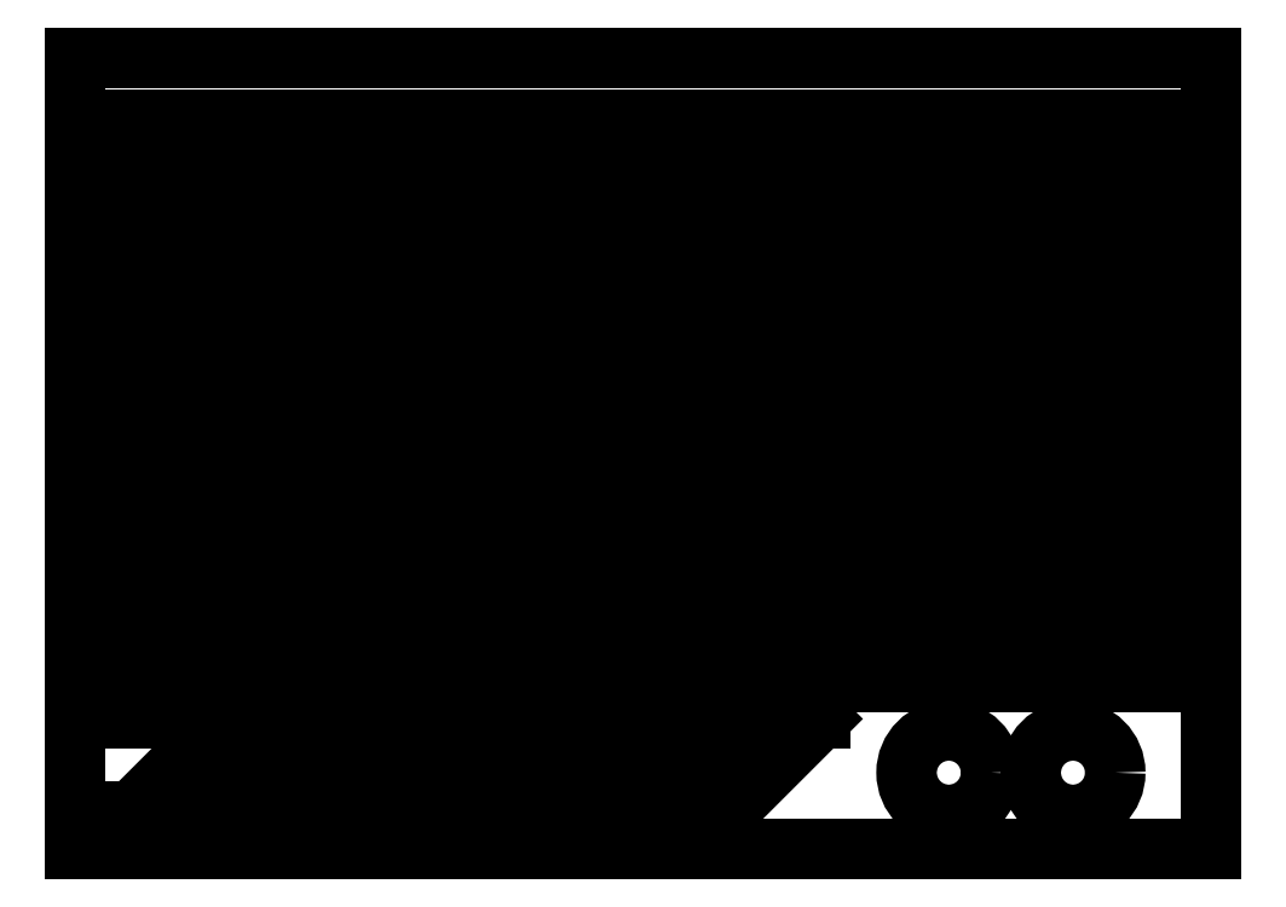
<metadata>
{"format":"dxf","ext":"dxf","renderer":"ezdxf+matplotlib","layout":"modelspace","background":"white","min_lineweight":24,"dpi":150}
</metadata>
<code>
0
SECTION
2
ENTITIES
0
CIRCLE
8
0
10
2.156
20
0.7468
30
0
40
0.02127
0
CIRCLE
8
0
10
2.093
20
0.7468
30
0
40
0.02127
0
LINE
8
0
10
2.029
20
0.7738
30
0
11
1.982
21
0.727
31
0
0
LINE
8
0
10
1.729
20
0.7738
30
0
11
1.682
21
0.727
31
0
0
LINE
8
0
10
2.01
20
0.7738
30
0
11
1.963
21
0.727
31
0
0
LINE
8
0
10
1.982
20
0.7738
30
0
11
1.935
21
0.727
31
0
0
LINE
8
0
10
1.963
20
0.7738
30
0
11
1.916
21
0.727
31
0
0
LINE
8
0
10
1.935
20
0.7738
30
0
11
1.888
21
0.727
31
0
0
LINE
8
0
10
1.916
20
0.7738
30
0
11
1.869
21
0.727
31
0
0
LINE
8
0
10
1.888
20
0.7738
30
0
11
1.841
21
0.727
31
0
0
LINE
8
0
10
1.869
20
0.7738
30
0
11
1.823
21
0.727
31
0
0
LINE
8
0
10
1.841
20
0.7738
30
0
11
1.794
21
0.727
31
0
0
LINE
8
0
10
1.823
20
0.7738
30
0
11
1.776
21
0.727
31
0
0
LINE
8
0
10
1.794
20
0.7738
30
0
11
1.748
21
0.727
31
0
0
LINE
8
0
10
1.776
20
0.7738
30
0
11
1.729
21
0.727
31
0
0
LINE
8
0
10
1.748
20
0.7738
30
0
11
1.701
21
0.727
31
0
0
LINE
8
0
10
1.654
20
0.7082
30
0
11
1.654
21
1.107
31
0
0
LINE
8
0
10
1.916
20
0.727
30
0
11
1.935
21
0.727
31
0
0
LINE
8
0
10
1.654
20
0.7082
30
0
11
2.226
21
0.7082
31
0
0
LINE
8
0
10
1.729
20
0.727
30
0
11
1.748
21
0.727
31
0
0
LINE
8
0
10
1.682
20
0.727
30
0
11
1.701
21
0.727
31
0
0
LINE
8
0
10
1.869
20
0.727
30
0
11
1.888
21
0.727
31
0
0
LINE
8
0
10
1.823
20
0.727
30
0
11
1.841
21
0.727
31
0
0
LINE
8
0
10
1.776
20
0.727
30
0
11
1.794
21
0.727
31
0
0
LINE
8
0
10
1.963
20
0.727
30
0
11
1.982
21
0.727
31
0
0
LINE
8
0
10
1.701
20
0.7738
30
0
11
1.701
21
1.076
31
0
0
LINE
8
0
10
1.729
20
0.7738
30
0
11
1.729
21
1.076
31
0
0
LINE
8
0
10
1.916
20
0.7738
30
0
11
1.916
21
1.076
31
0
0
LINE
8
0
10
1.869
20
0.7738
30
0
11
1.869
21
1.076
31
0
0
LINE
8
0
10
1.823
20
0.7738
30
0
11
1.823
21
1.076
31
0
0
LINE
8
0
10
1.776
20
0.7738
30
0
11
1.776
21
1.076
31
0
0
LINE
8
0
10
1.682
20
0.7738
30
0
11
1.682
21
1.076
31
0
0
LINE
8
0
10
1.888
20
0.7738
30
0
11
1.888
21
1.076
31
0
0
LINE
8
0
10
1.841
20
0.7738
30
0
11
1.841
21
1.076
31
0
0
LINE
8
0
10
1.794
20
0.7738
30
0
11
1.794
21
1.076
31
0
0
LINE
8
0
10
1.748
20
0.7738
30
0
11
1.748
21
1.076
31
0
0
LINE
8
0
10
1.682
20
0.7738
30
0
11
1.701
21
0.7738
31
0
0
LINE
8
0
10
2.01
20
0.7738
30
0
11
2.01
21
1.076
31
0
0
LINE
8
0
10
1.963
20
0.7738
30
0
11
1.963
21
1.076
31
0
0
LINE
8
0
10
2.029
20
0.7738
30
0
11
2.029
21
1.076
31
0
0
LINE
8
0
10
1.982
20
0.7738
30
0
11
1.982
21
1.076
31
0
0
LINE
8
0
10
1.935
20
0.7738
30
0
11
1.935
21
1.076
31
0
0
LINE
8
0
10
2.056
20
0.7922
30
0
11
2.056
21
1.076
31
0
0
LINE
8
0
10
2.197
20
0.7922
30
0
11
2.056
21
0.7922
31
0
0
LINE
8
0
10
1.654
20
1.107
30
0
11
2.226
21
1.107
31
0
0
LINE
8
0
10
2.226
20
0.7082
30
0
11
2.226
21
1.107
31
0
0
LINE
8
0
10
1.682
20
1.076
30
0
11
1.701
21
1.076
31
0
0
LINE
8
0
10
1.729
20
1.076
30
0
11
1.748
21
1.076
31
0
0
LINE
8
0
10
1.776
20
1.076
30
0
11
1.794
21
1.076
31
0
0
LINE
8
0
10
1.823
20
1.076
30
0
11
1.841
21
1.076
31
0
0
LINE
8
0
10
1.869
20
1.076
30
0
11
1.888
21
1.076
31
0
0
LINE
8
0
10
1.916
20
1.076
30
0
11
1.935
21
1.076
31
0
0
LINE
8
0
10
1.963
20
1.076
30
0
11
1.982
21
1.076
31
0
0
LINE
8
0
10
2.01
20
1.076
30
0
11
2.029
21
1.076
31
0
0
LINE
8
0
10
2.056
20
1.076
30
0
11
2.197
21
1.076
31
0
0
LINE
8
0
10
2.071
20
0.7922
30
0
11
2.071
21
1.076
31
0
0
LINE
8
0
10
2.085
20
0.7922
30
0
11
2.085
21
1.076
31
0
0
LINE
8
0
10
2.099
20
0.7922
30
0
11
2.099
21
1.076
31
0
0
LINE
8
0
10
2.113
20
0.7922
30
0
11
2.113
21
1.076
31
0
0
LINE
8
0
10
2.127
20
0.7922
30
0
11
2.127
21
1.076
31
0
0
LINE
8
0
10
2.141
20
0.7922
30
0
11
2.141
21
1.076
31
0
0
LINE
8
0
10
2.155
20
0.7922
30
0
11
2.155
21
1.076
31
0
0
LINE
8
0
10
2.169
20
0.7922
30
0
11
2.169
21
1.076
31
0
0
LINE
8
0
10
2.183
20
0.7922
30
0
11
2.183
21
1.076
31
0
0
LINE
8
0
10
2.197
20
0.7922
30
0
11
2.197
21
1.076
31
0
0
ENDSEC
0
EOF

</code>
